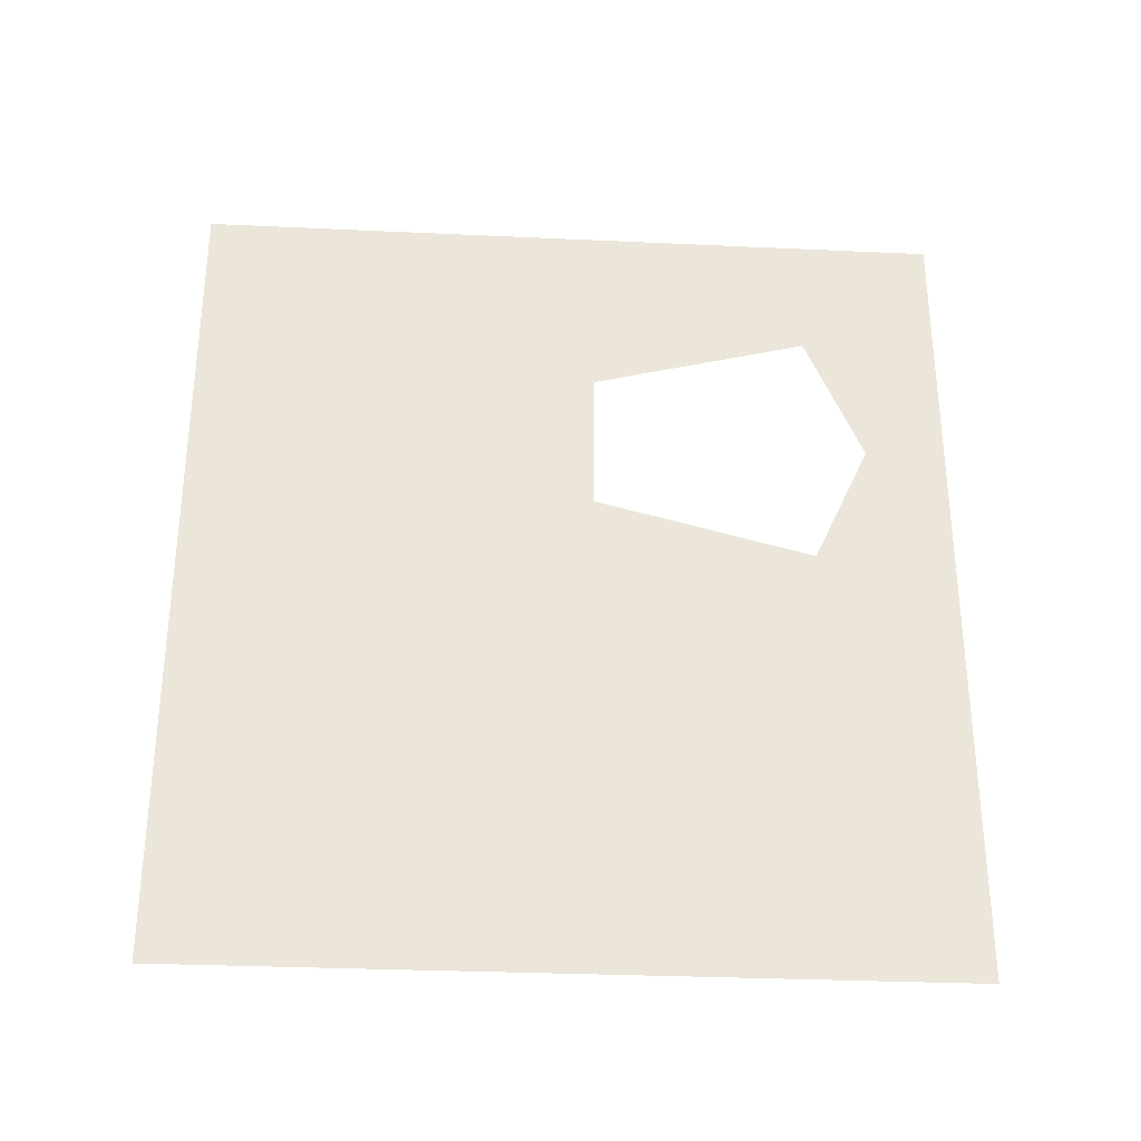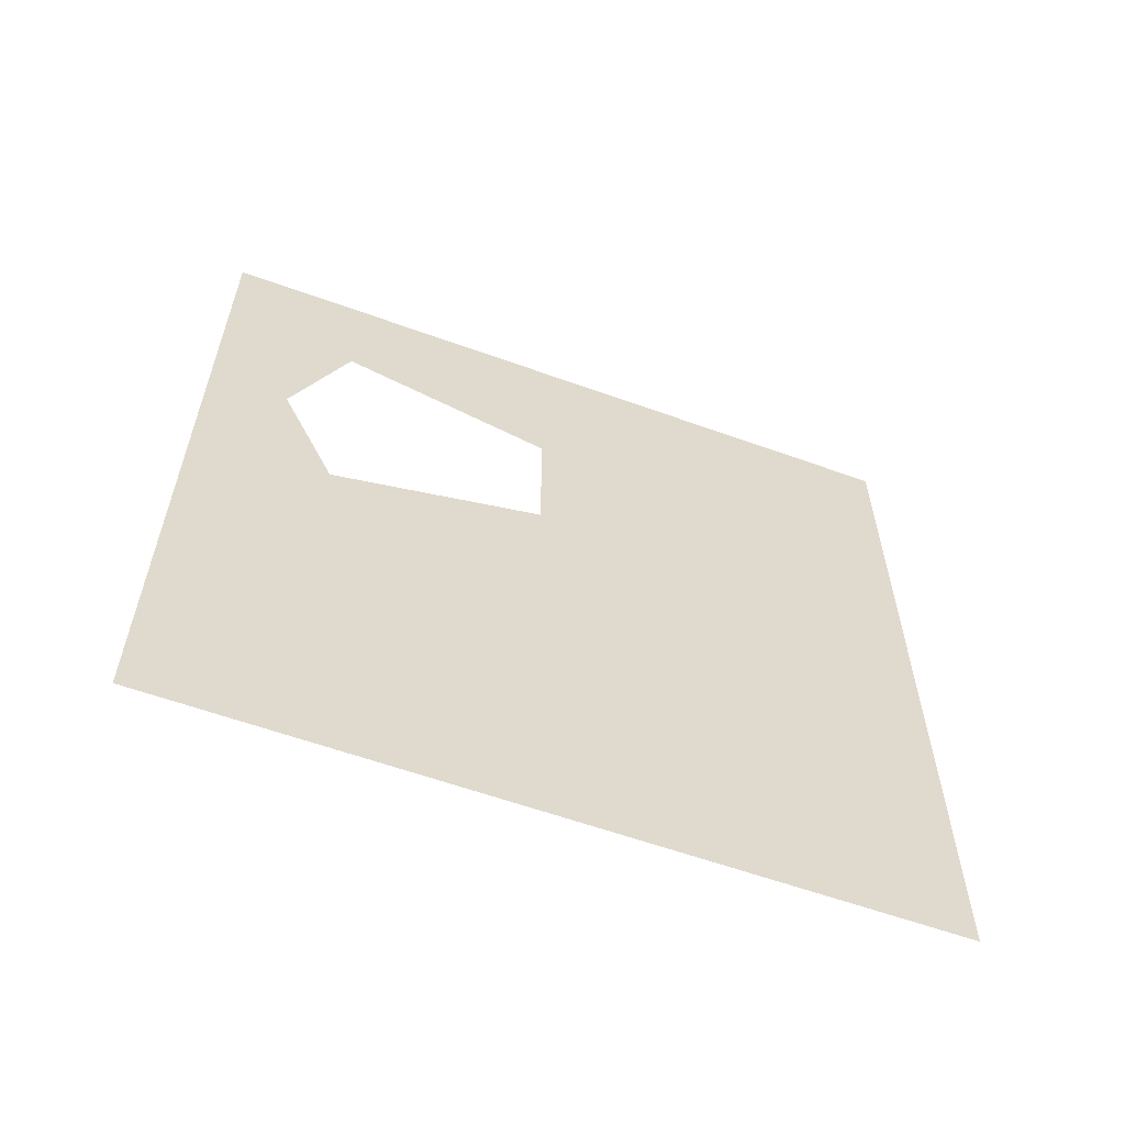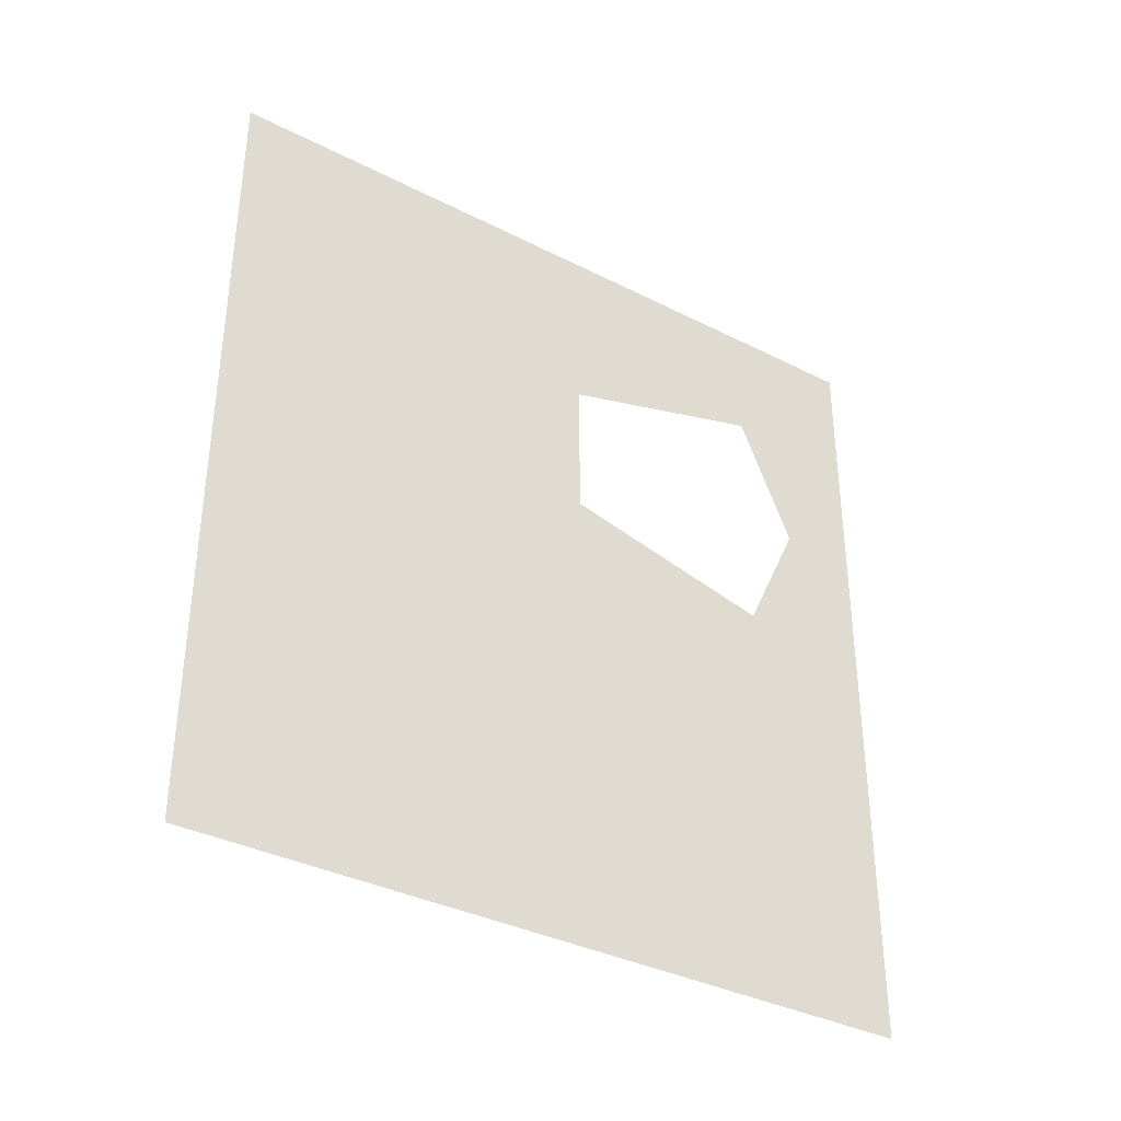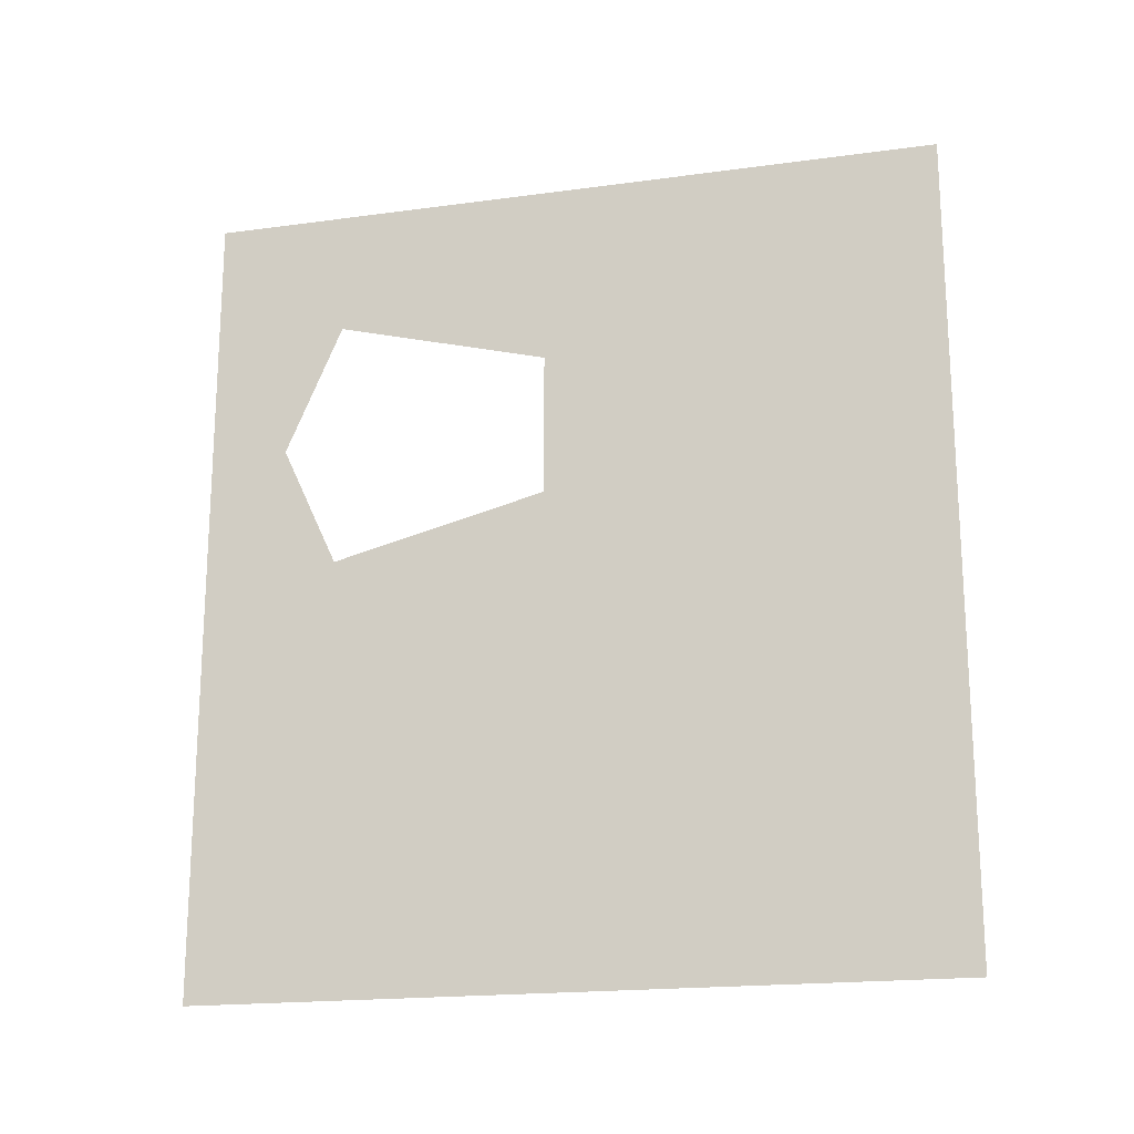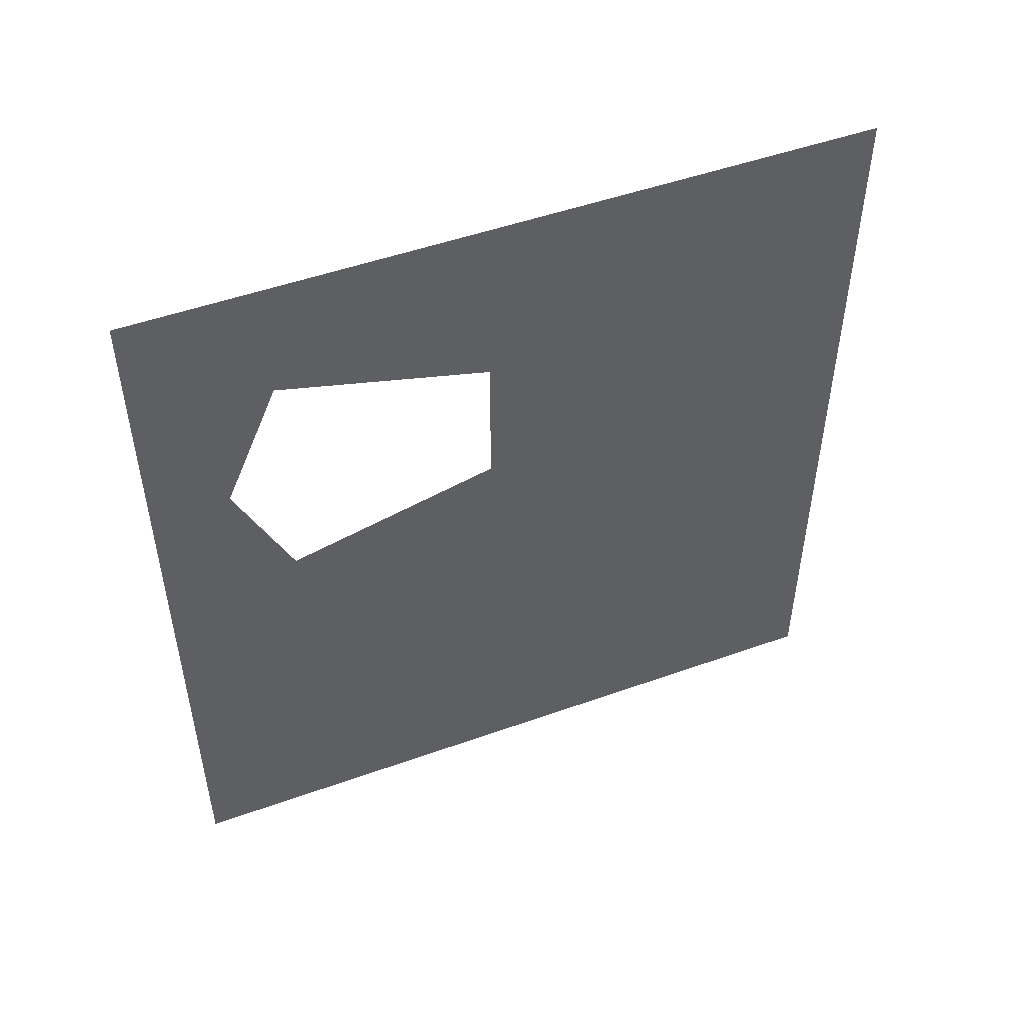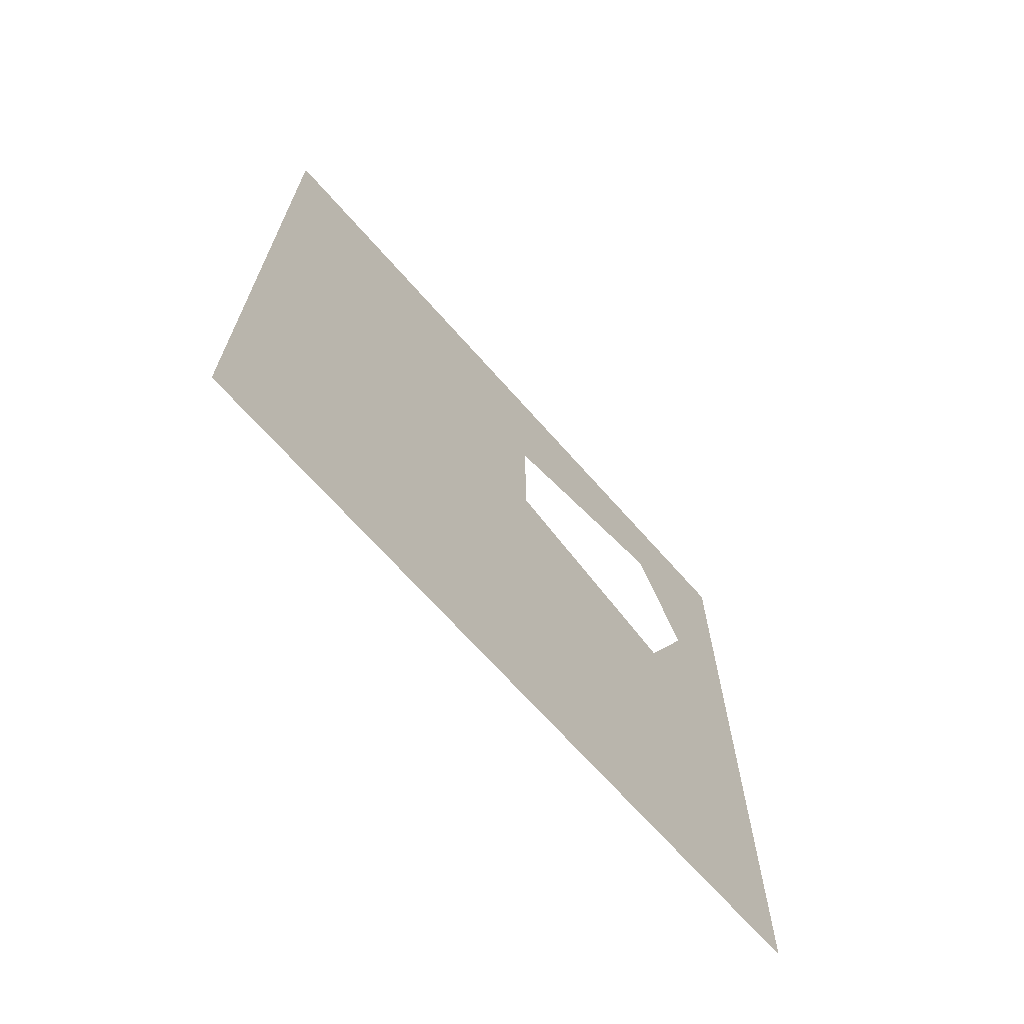
<metadata>
{"format":"obj","ext":"obj","renderer":"f3d","projection":"perspective","resolution":1024,"background":"white","views":[{"elev":-31.0,"azim":86.2,"up":"+Z"},{"elev":-59.4,"azim":-110.4,"up":"+Z"},{"elev":-36.0,"azim":56.3,"up":"+Z"},{"elev":-18.7,"azim":-75.4,"up":"+Z"},{"elev":49.8,"azim":-111.5,"up":"+Z"},{"elev":-68.3,"azim":41.4,"up":"+Z"}]}
</metadata>
<code>
v 1340 71.53 10.5 1
v 1340 76.11 20.38 1
v 1340 82.52 -24.3 1
v 1340 71.53 30.91 1
v 1340 82.52 41.17 1
v 1340 54.17 14.86 1
v 1340 22.06 -24.3 1
v 1340 54.17 26.36 1
v 1340 22.06 41.17 1
f 1 2 3
f 4 5 2
f 3 2 5
f 6 1 3
f 6 3 7
f 4 8 9
f 4 9 5
f 9 8 6
f 9 6 7

</code>
